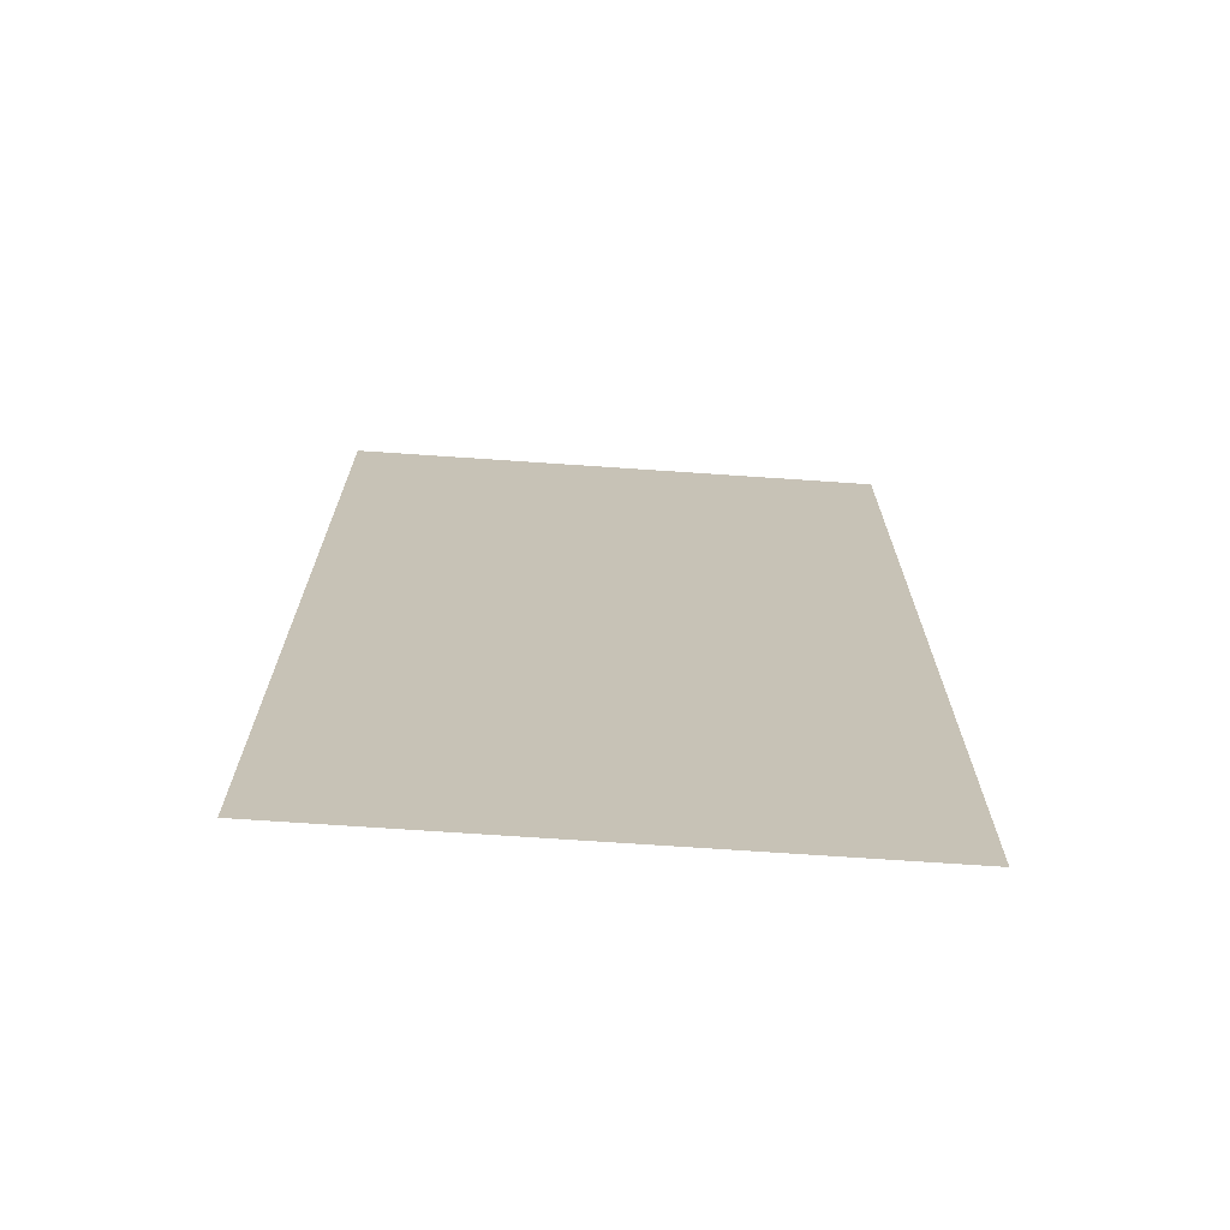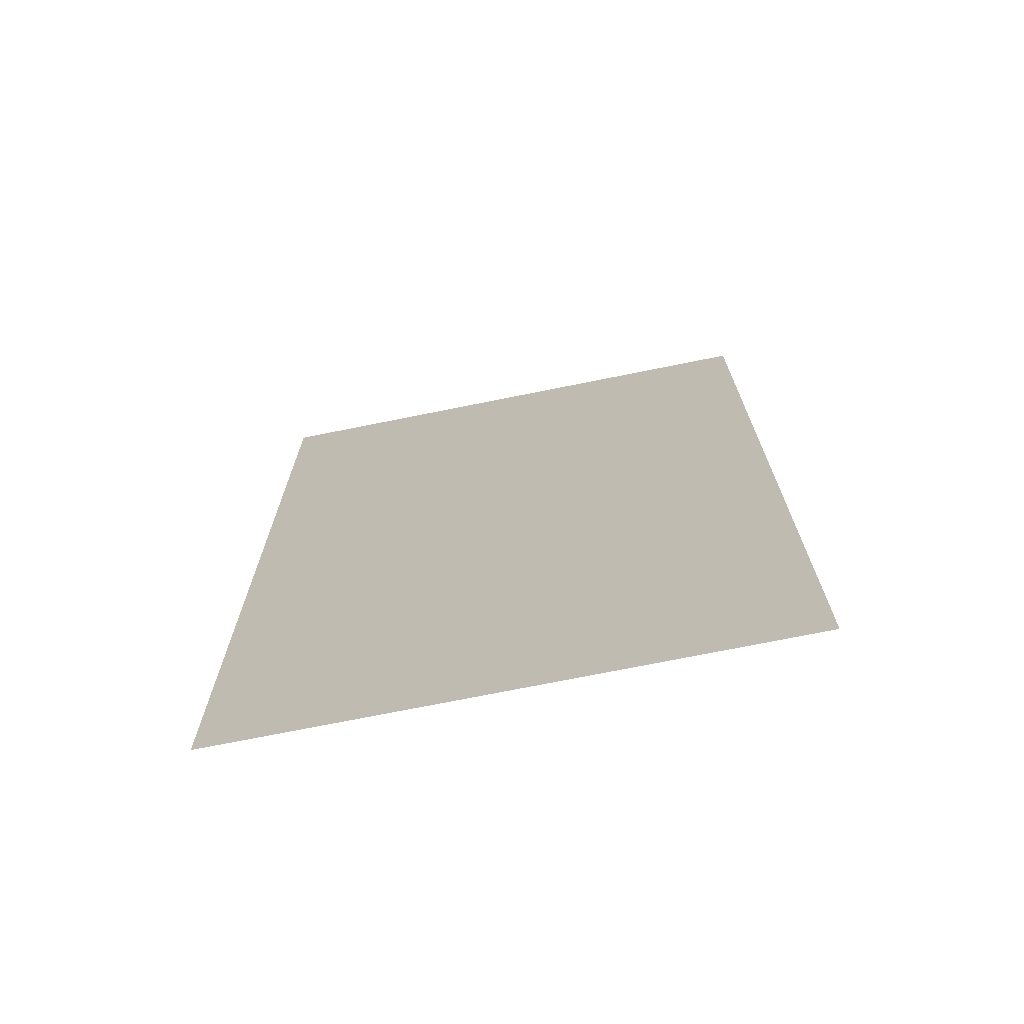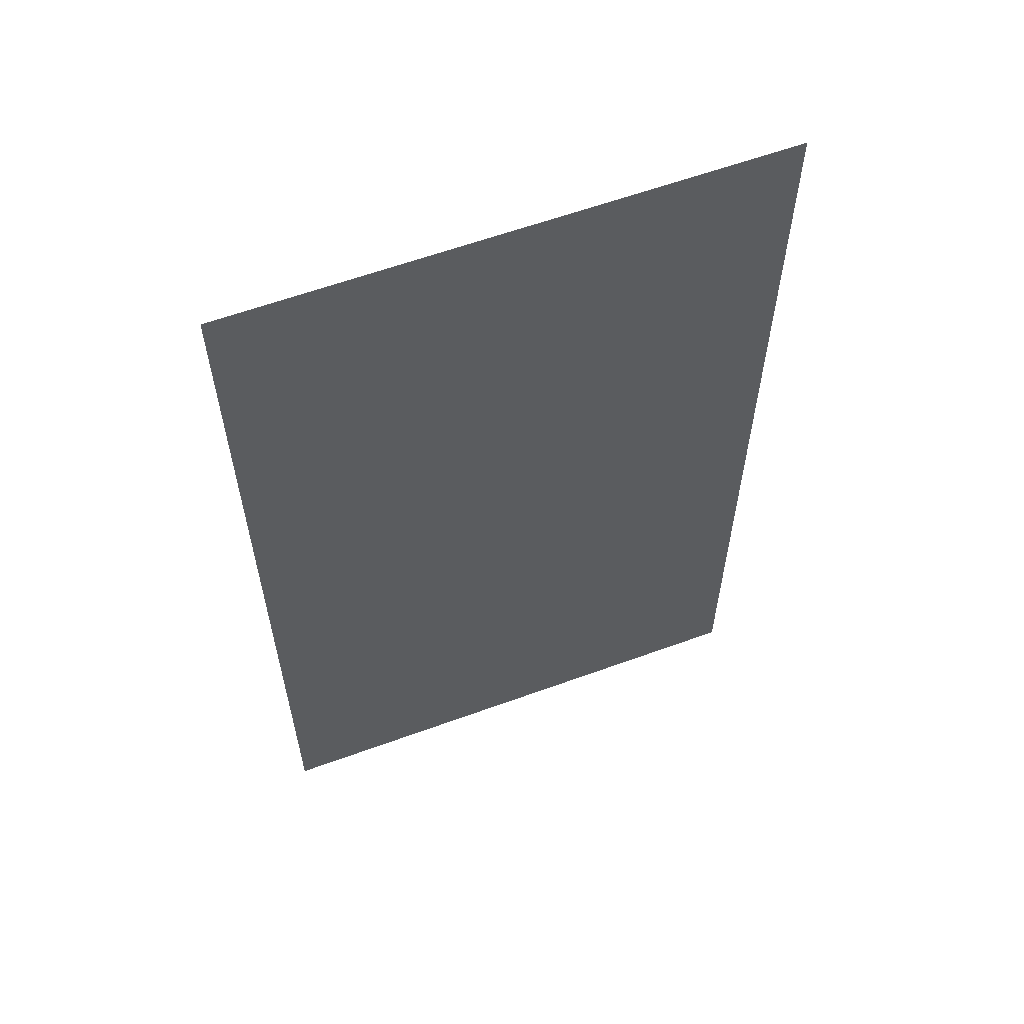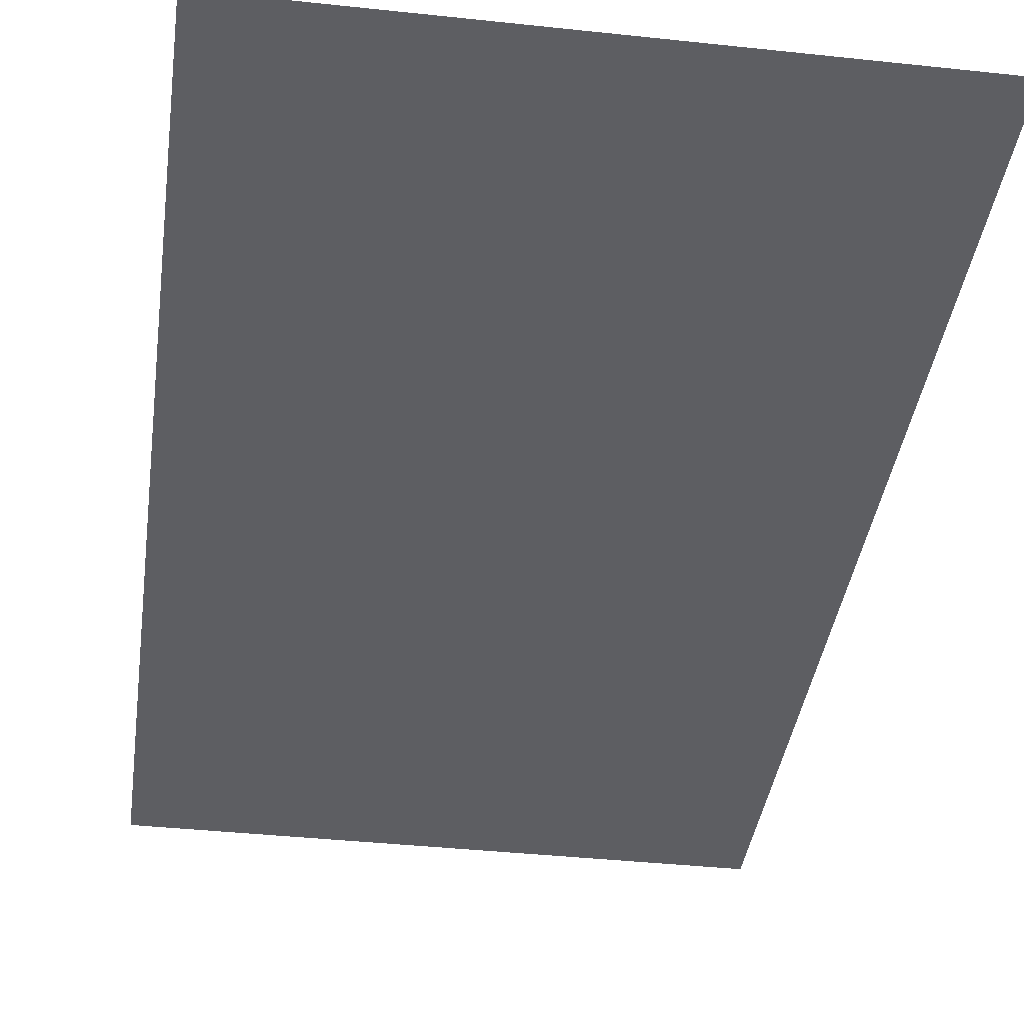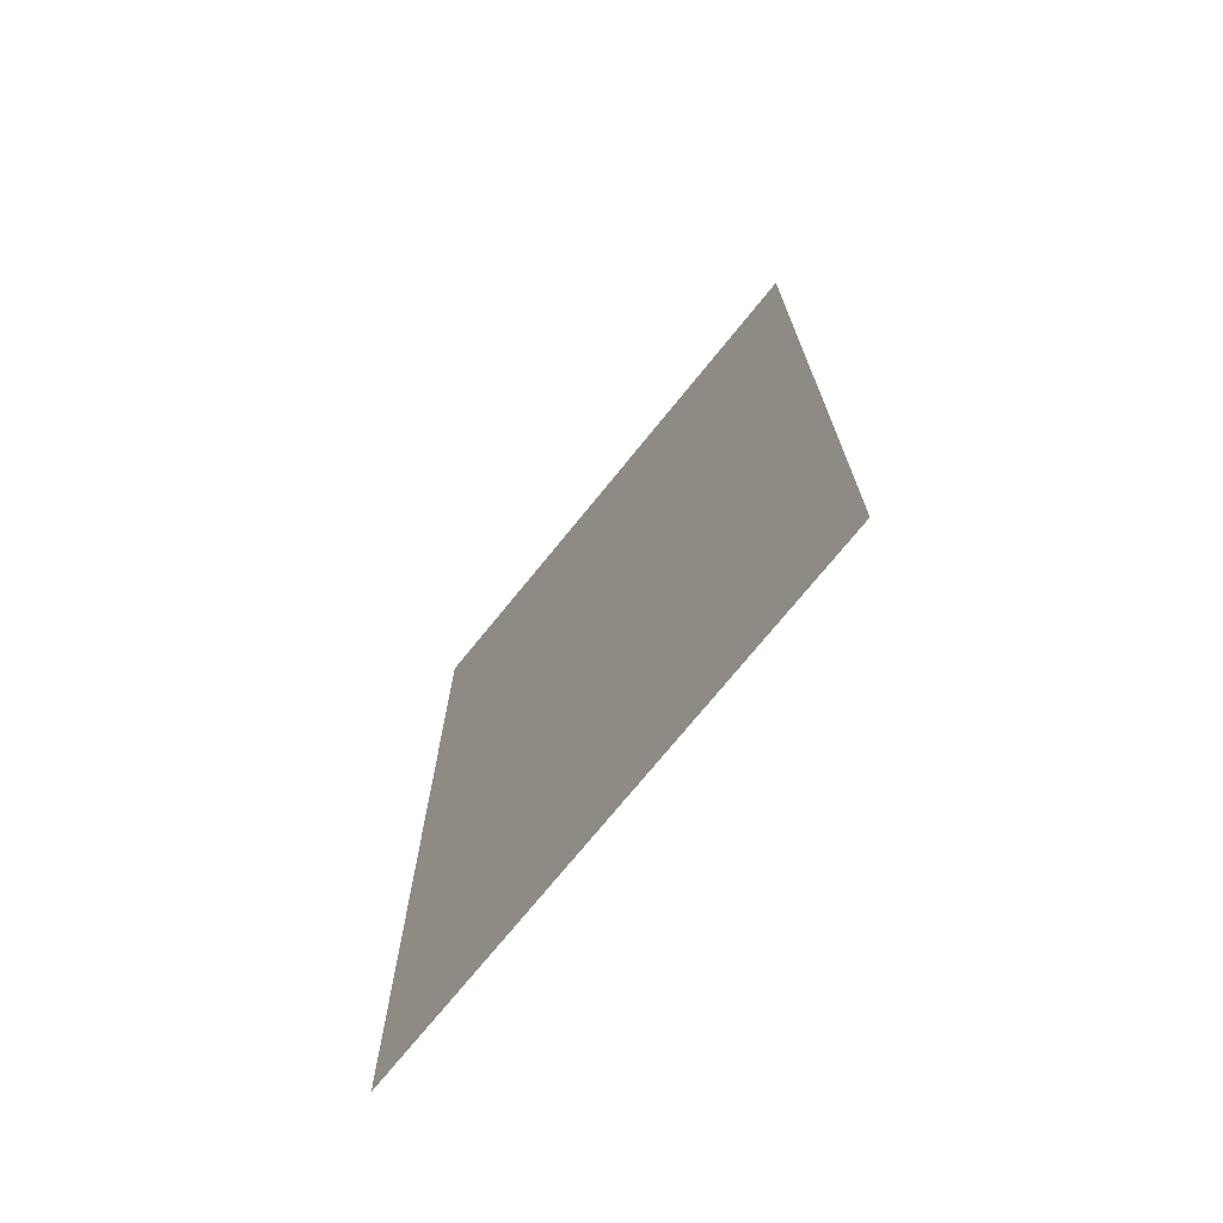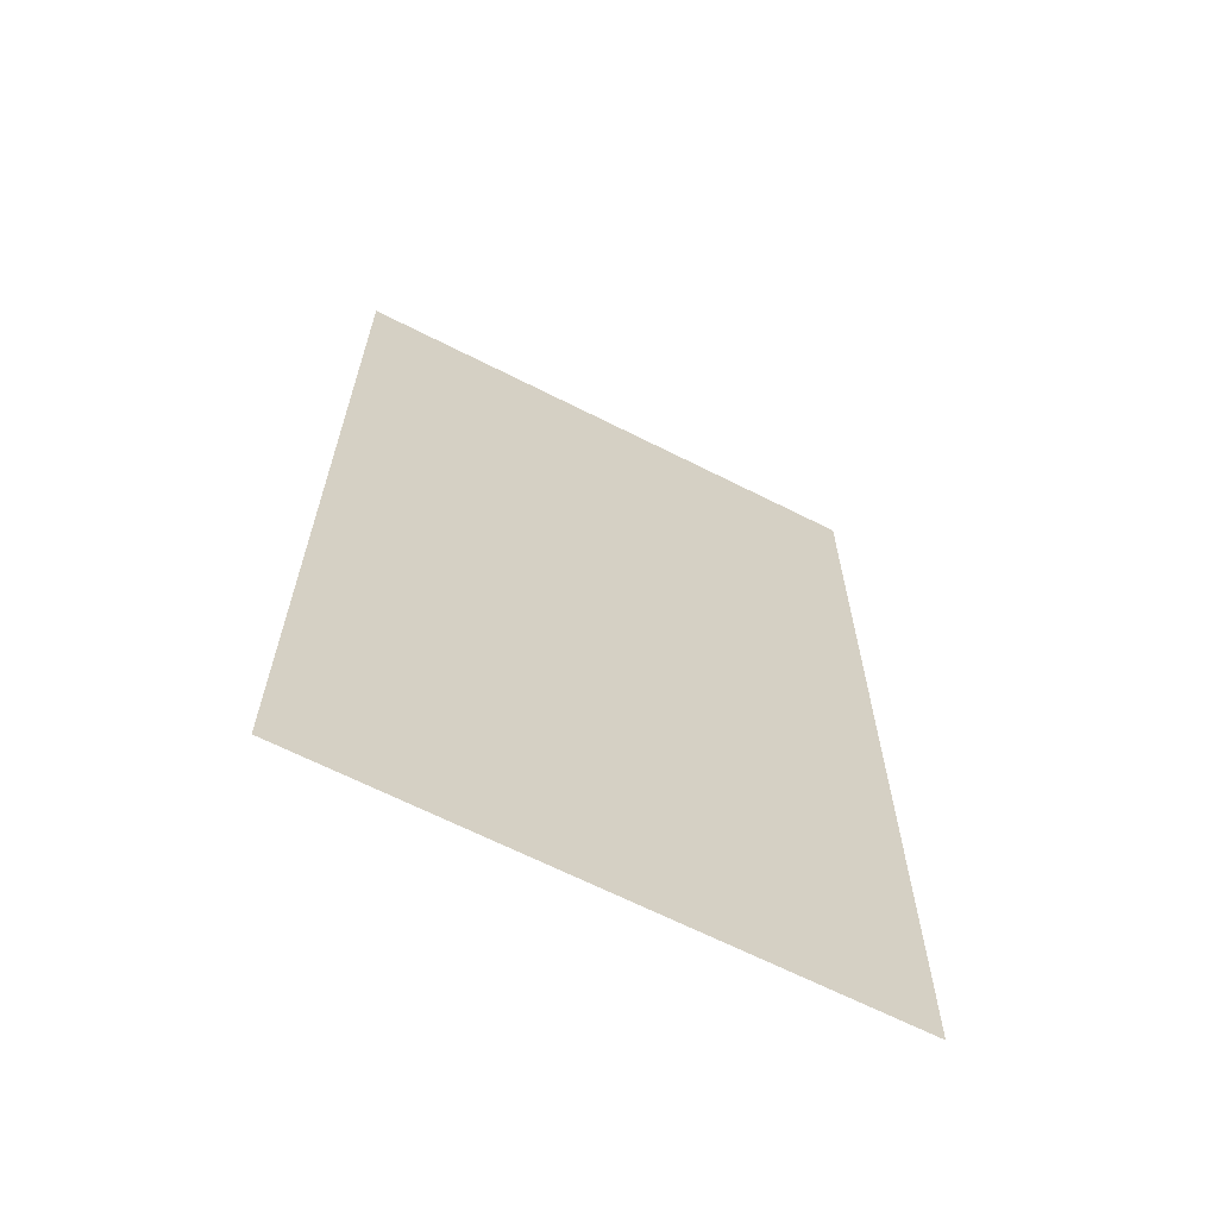
<metadata>
{"format":"obj","ext":"obj","renderer":"f3d","projection":"perspective","resolution":1024,"background":"white","views":[{"elev":-71.2,"azim":176.2,"up":"+Z"},{"elev":-72.4,"azim":-168.5,"up":"+Z"},{"elev":60.8,"azim":159.7,"up":"+Z"},{"elev":-38.3,"azim":172.3,"up":"+Y"},{"elev":-73.2,"azim":-128.9,"up":"+Z"},{"elev":-65.9,"azim":153.1,"up":"+Z"}]}
</metadata>
<code>
v -4.966 42.59 0
v -3.842 42.59 0
v -4.966 42.59 2
v -3.842 42.59 2
f 1 2 3
f 2 3 4

</code>
